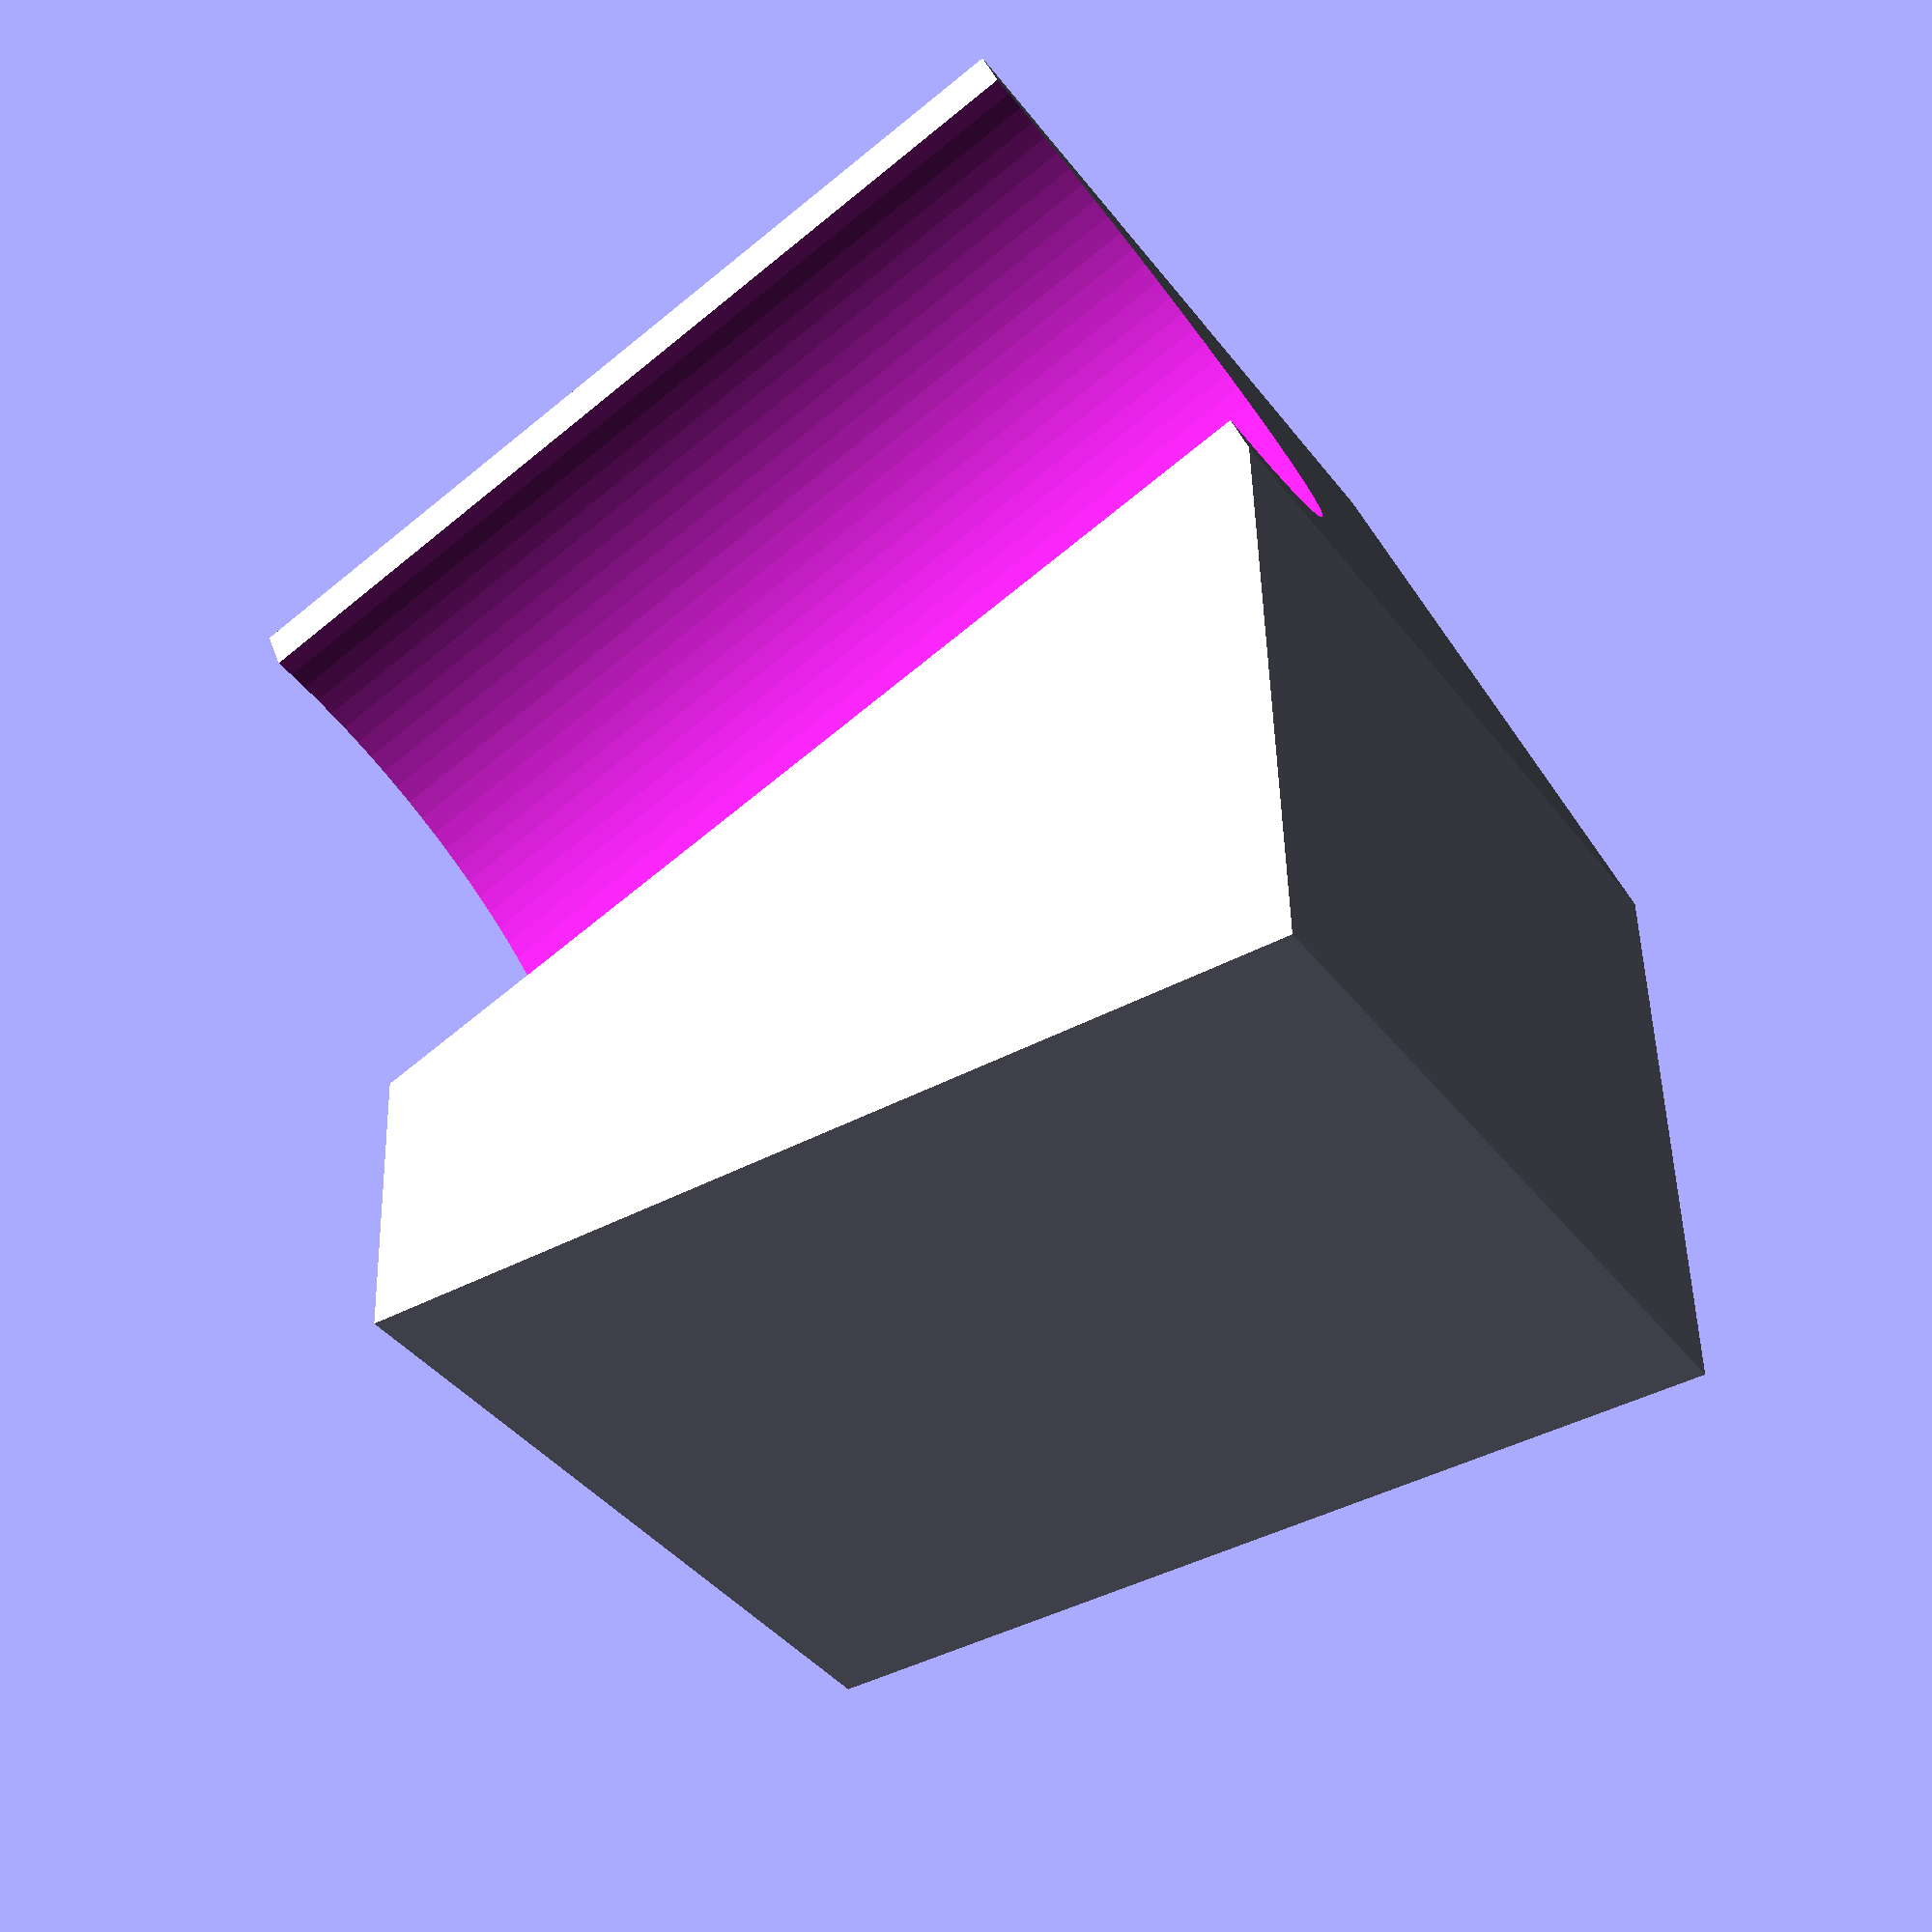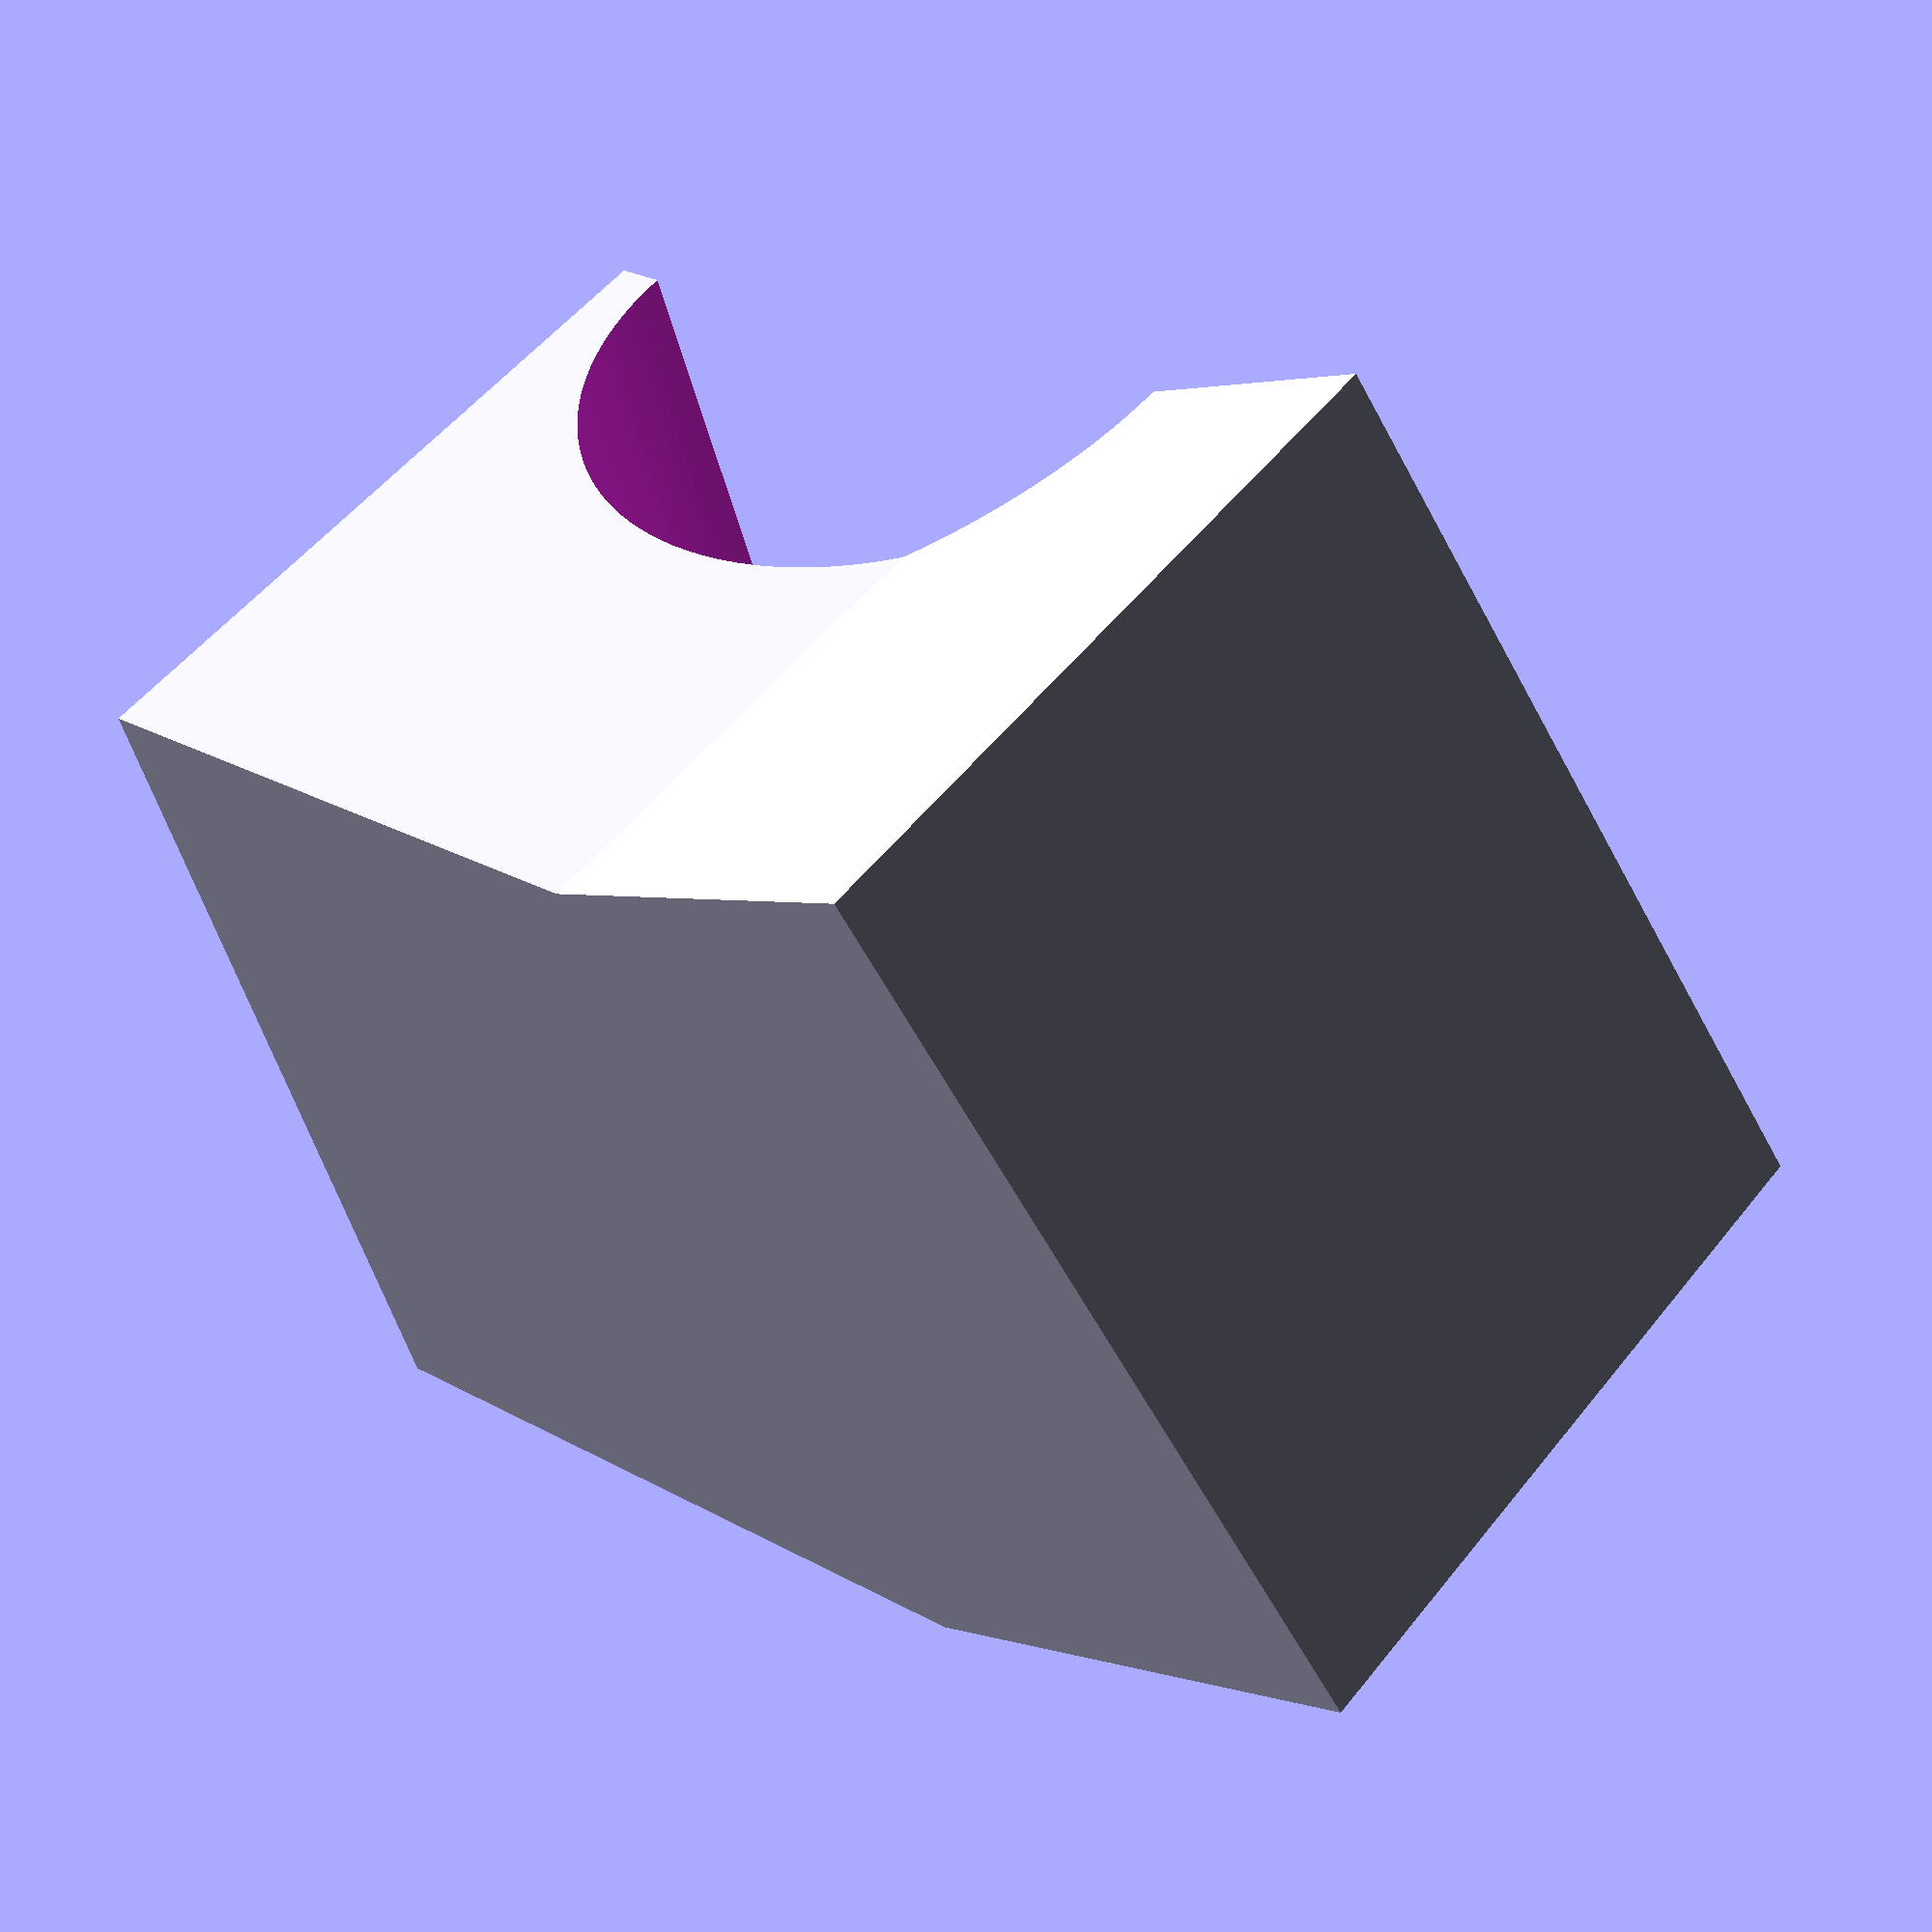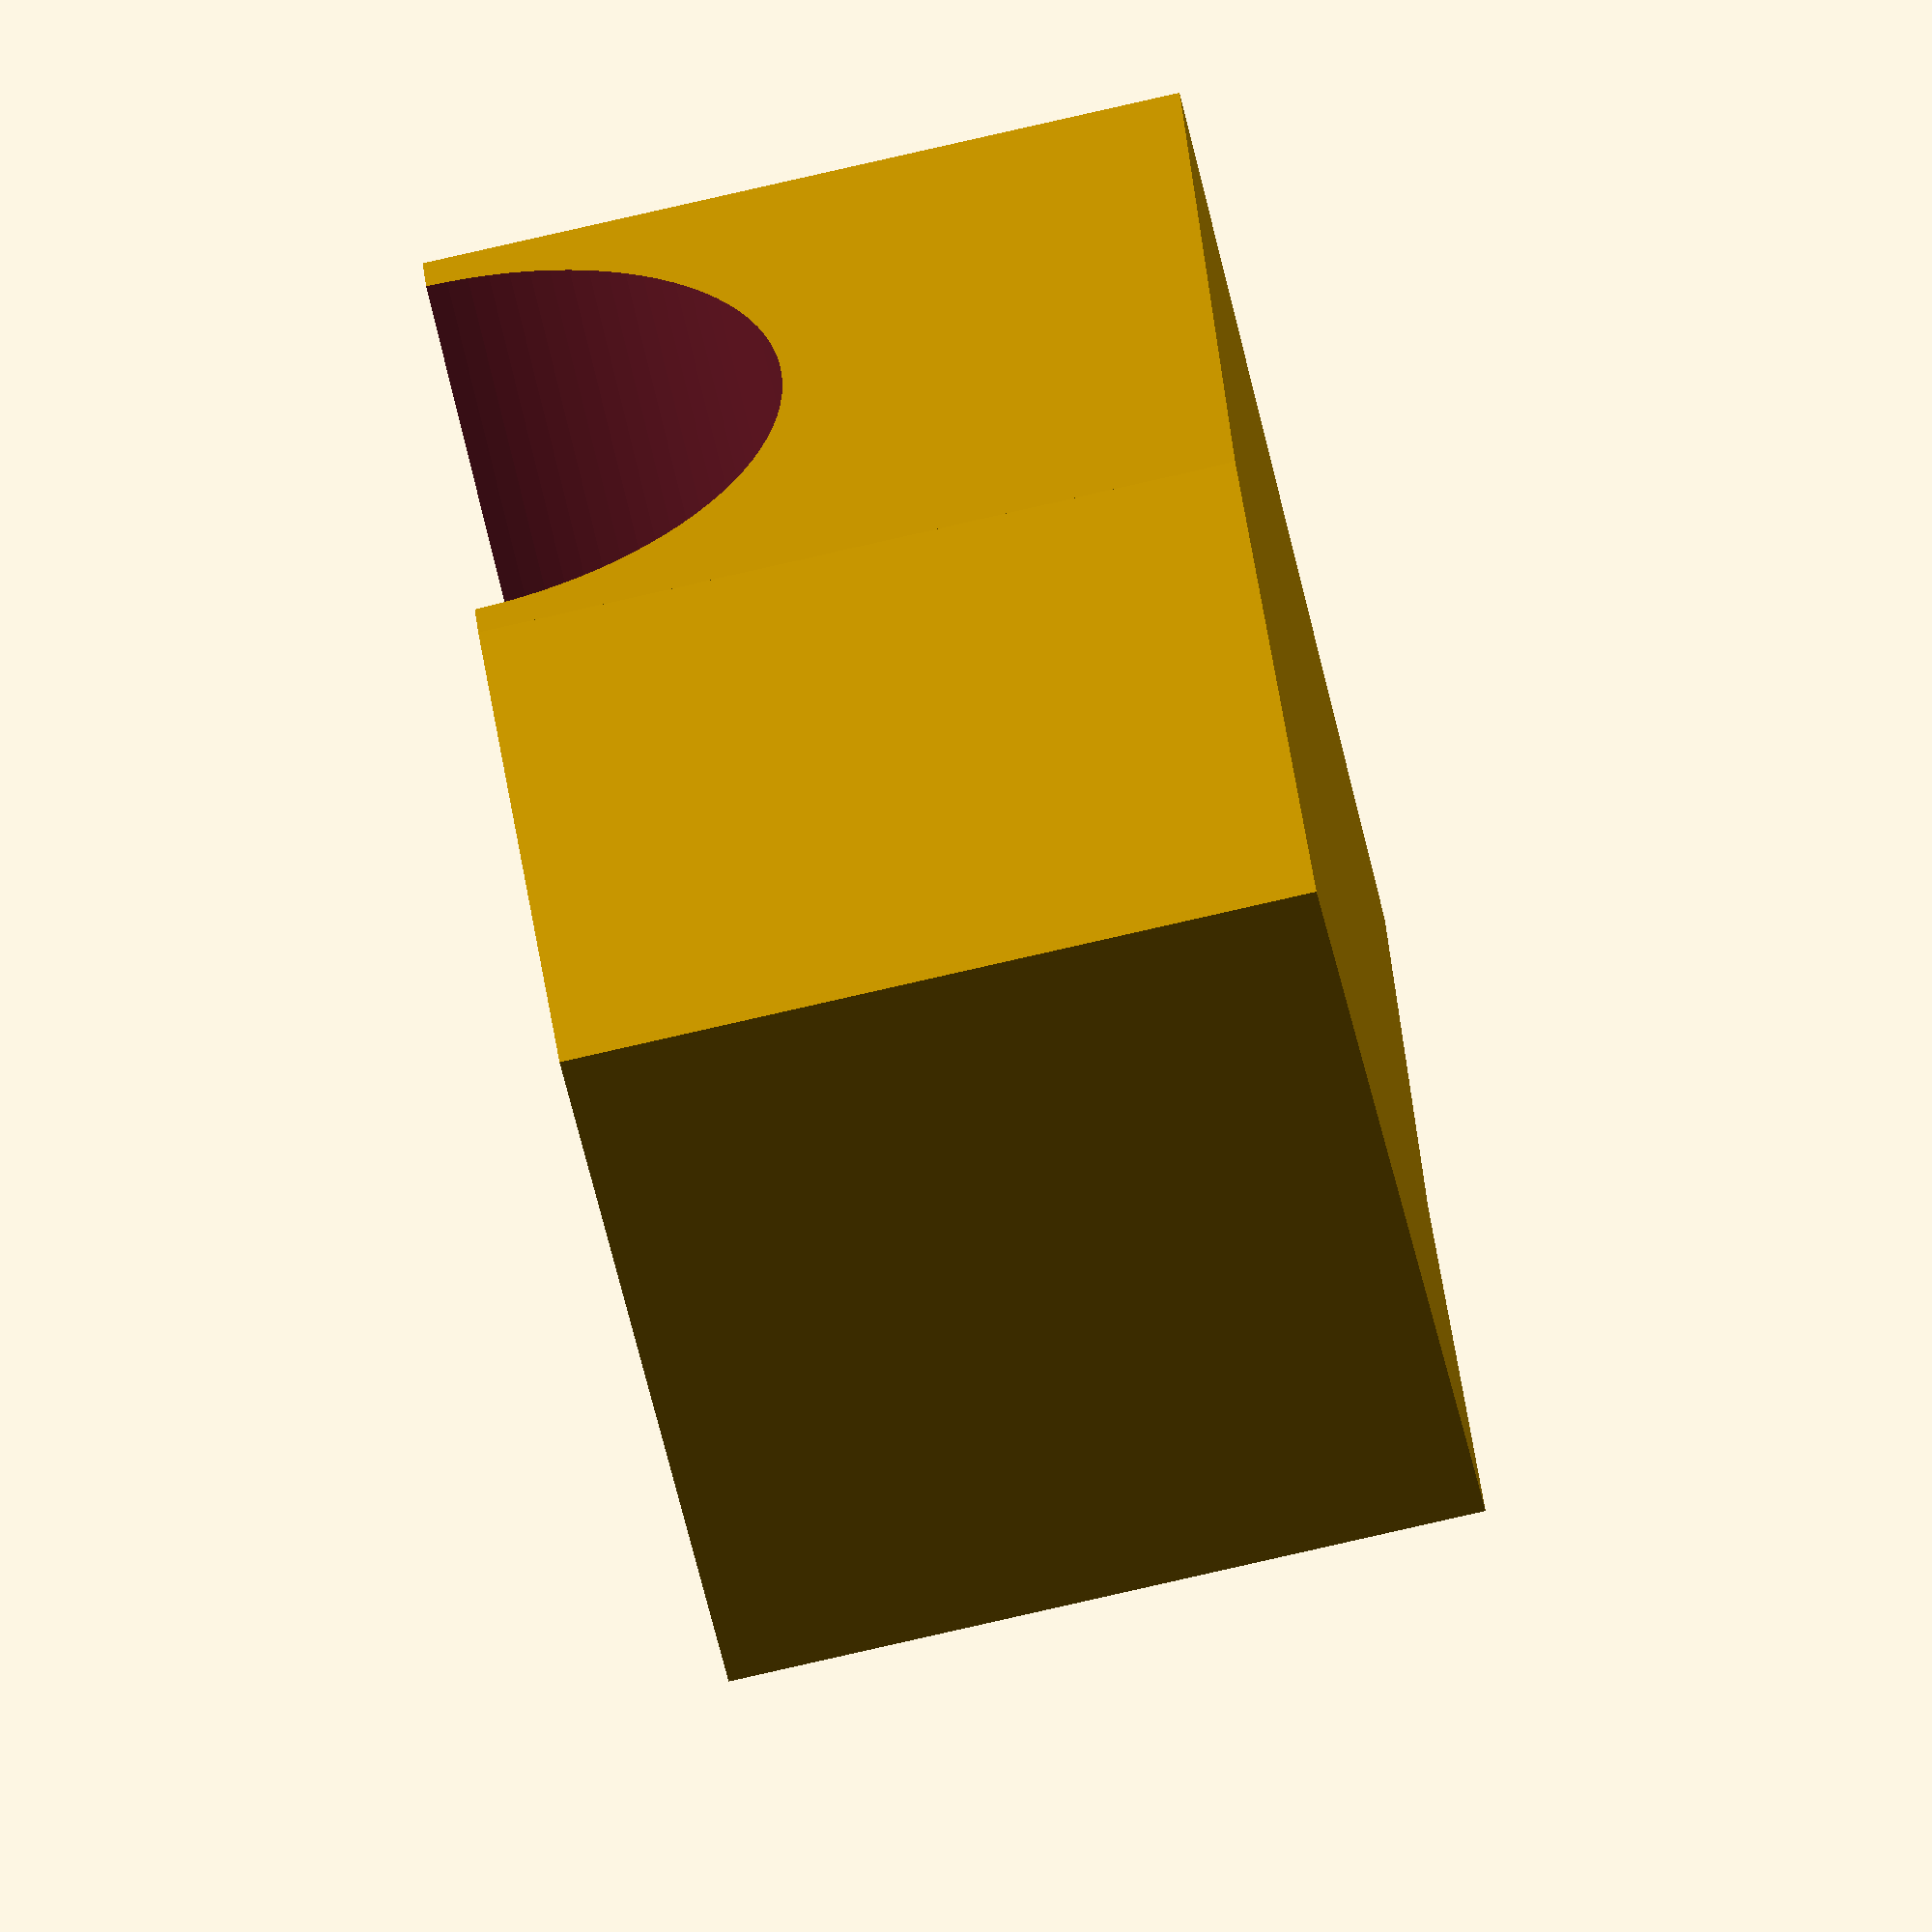
<openscad>
// width: 1900 top, 1880 bottom
// cylinder: 70
// angle: 20deg

top_width = 100;
bottom_width = 80;
height = 60;
cylinder_diameter = 70;
cylinder_radius = cylinder_diameter / 2;
offset = (top_width - bottom_width) /2;


module base() {
    hold_depth=cylinder_diameter + 10;
    linear_extrude(height=hold_depth)
    polygon(points = [[0,0],[top_width,0],[top_width-offset,height],[offset,height]]);
}

module base2() {
    hold_depth=cylinder_diameter + 10;
    linear_extrude(height=hold_depth)
    polygon(points = [[0,0],[top_width,0],[top_width,height],[offset,height]]);
}

module cylinder1() {
    rotate(a=-atan(offset/height),v=[0,0,1])
    translate([0,-20,cylinder_radius + 5])
    rotate(a=-90,v=[1,0,0])
    cylinder(h = height * 1.5, r1 = cylinder_radius, r2 = cylinder_radius);
}

module cylinder2() {
    translate([top_width,0,0])
    rotate(a=atan(offset/height),v=[0,0,1])
    translate([0,-20,cylinder_radius + 5])
    rotate(a=-90,v=[1,0,0])
    cylinder(h = height * 1.5, r1 = cylinder_radius, r2 = cylinder_radius);
}

/*
rotate(a=90,v=[1,0,0])
difference() {
    base();
    cylinder1();
    cylinder2();
}
*/

/*
rotate(a=90,v=[1,0,0])
difference() {
    base2();
    cylinder1();
}
*/

difference() {
union() {
    cube([10,8,8]);
    translate([0,8,0])
    rotate(a=-20,v=[0,0,1])
    cube([10,6,8]);
}

translate([-1,4,8])
rotate(a=90,v=[0,1,0])
cylinder(h=15,r1=3.5,r2=3.5, $fn=100);
}
</openscad>
<views>
elev=39.0 azim=158.3 roll=32.9 proj=p view=solid
elev=306.8 azim=286.7 roll=217.4 proj=p view=solid
elev=79.8 azim=198.7 roll=102.9 proj=o view=solid
</views>
